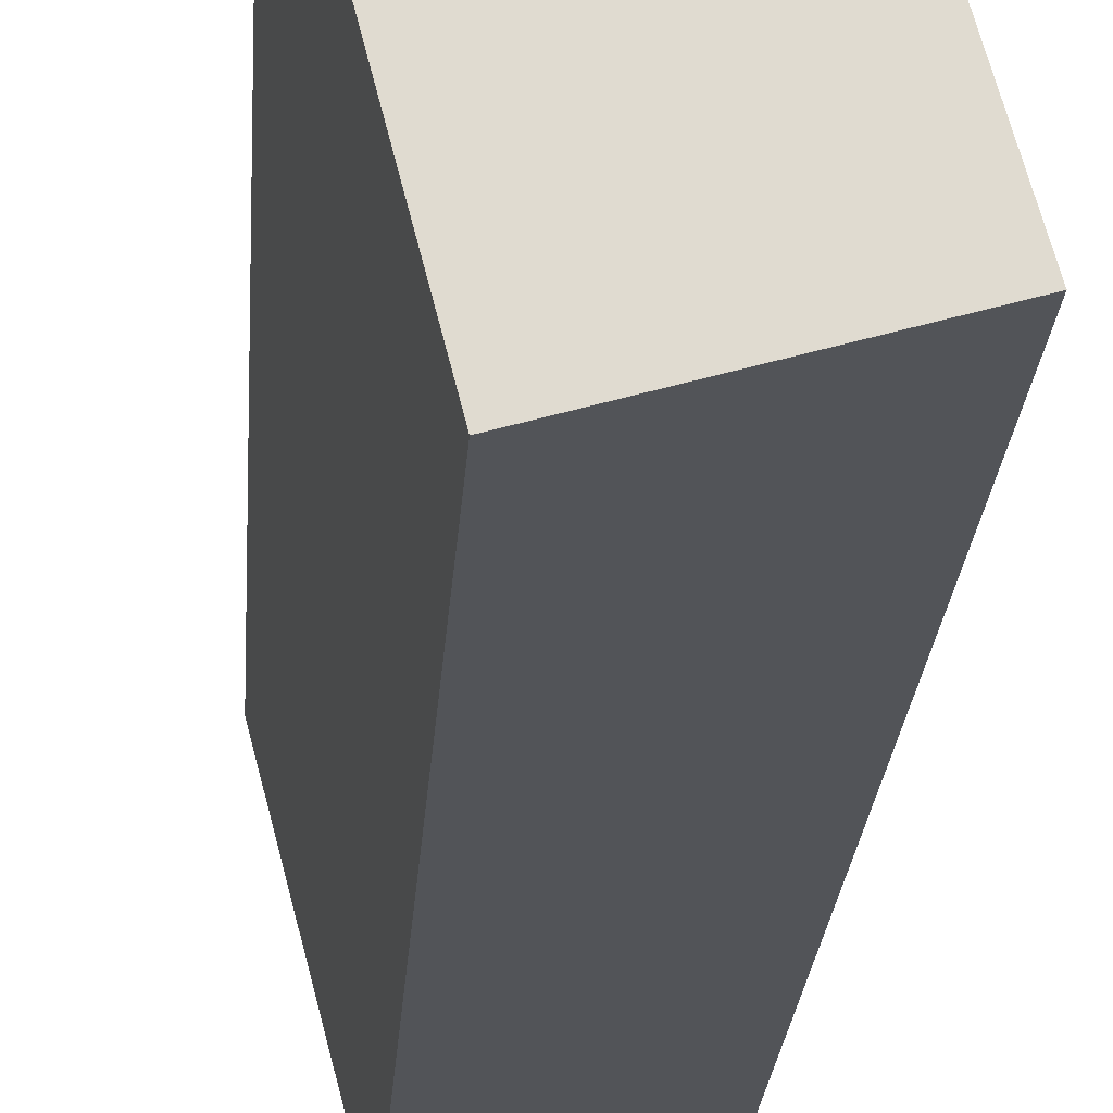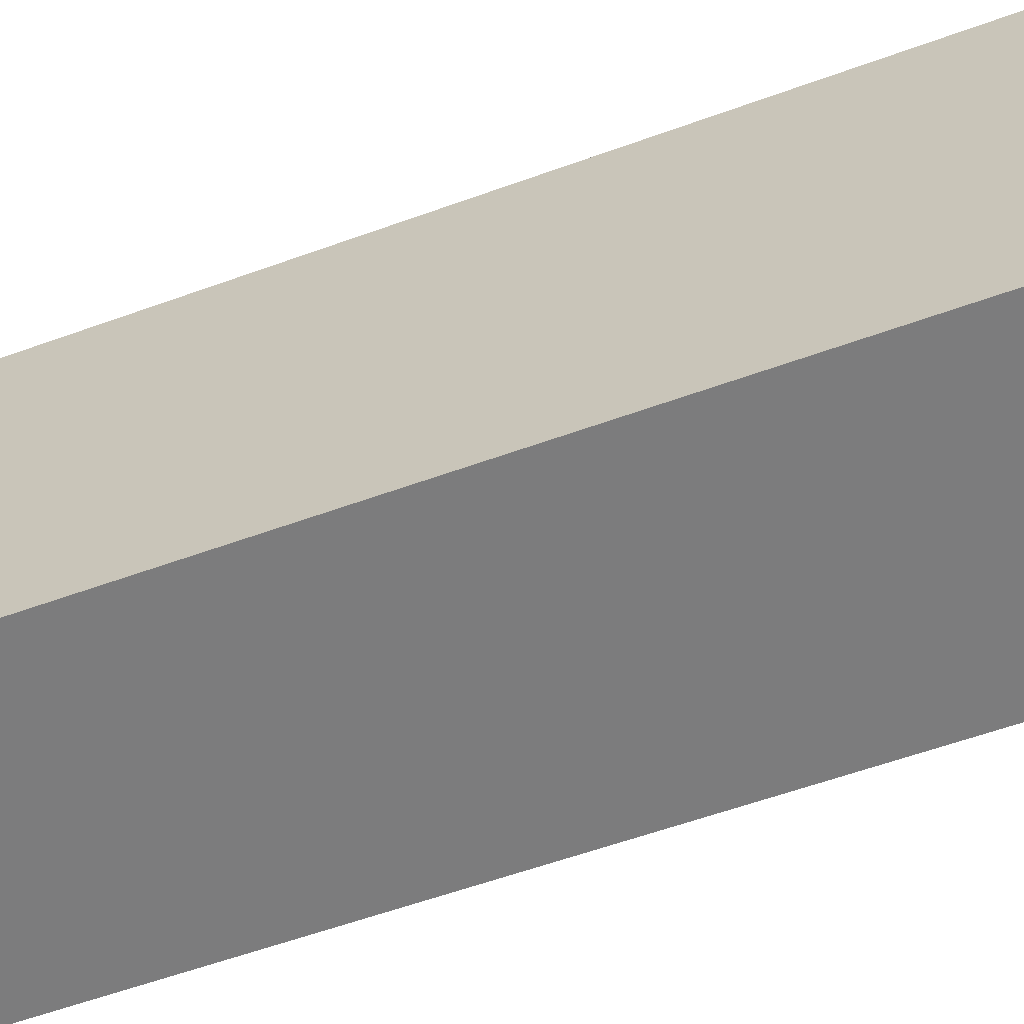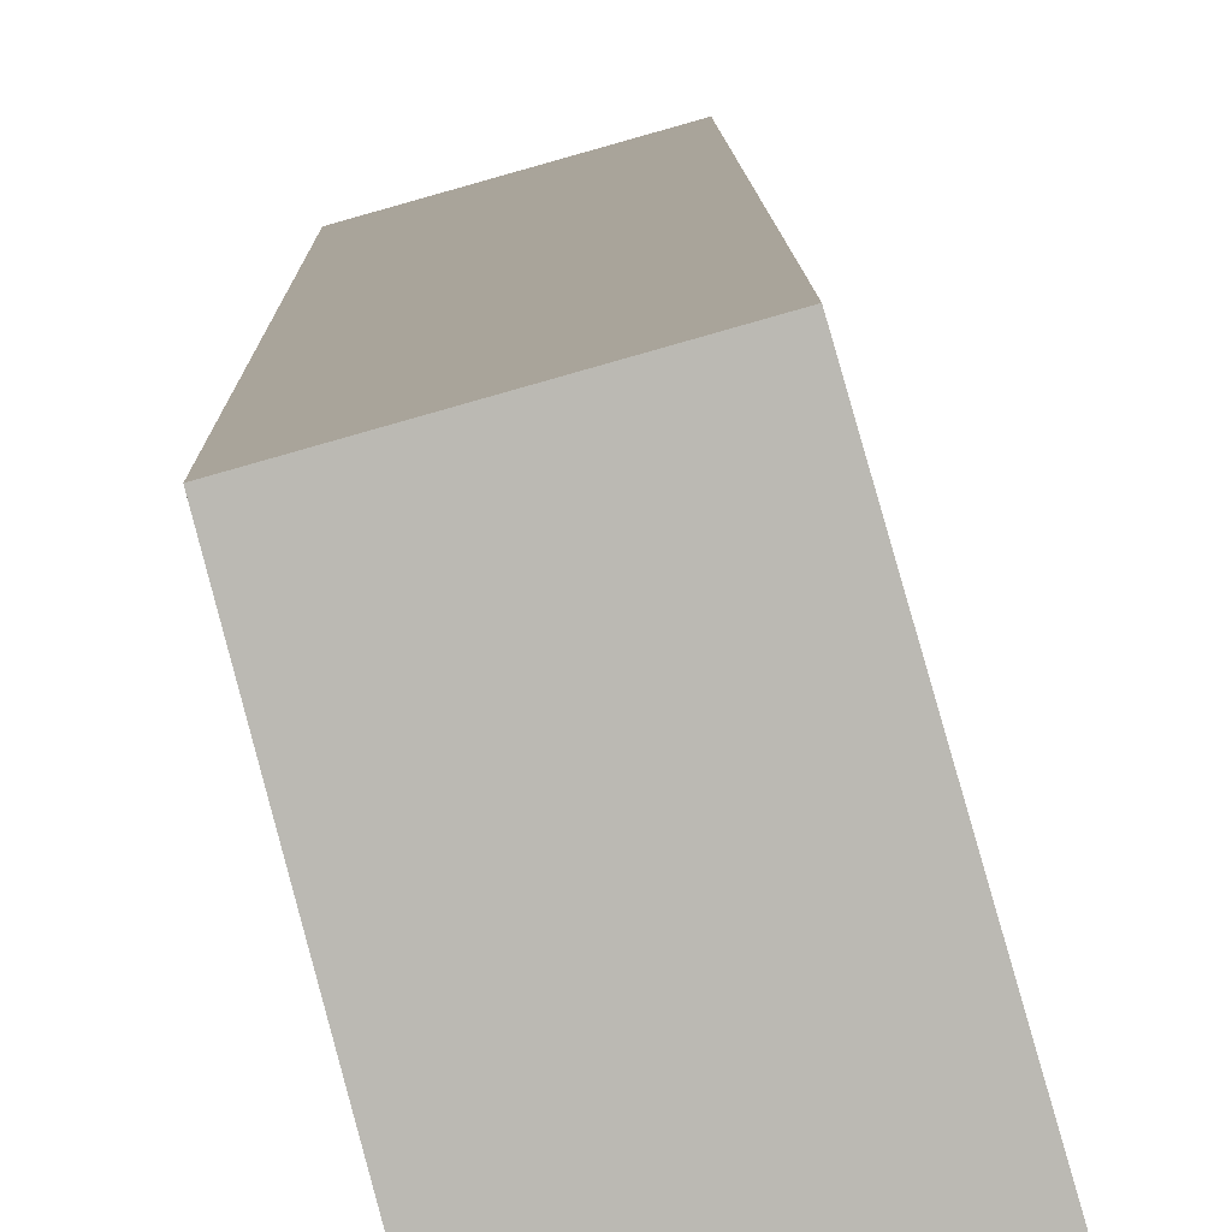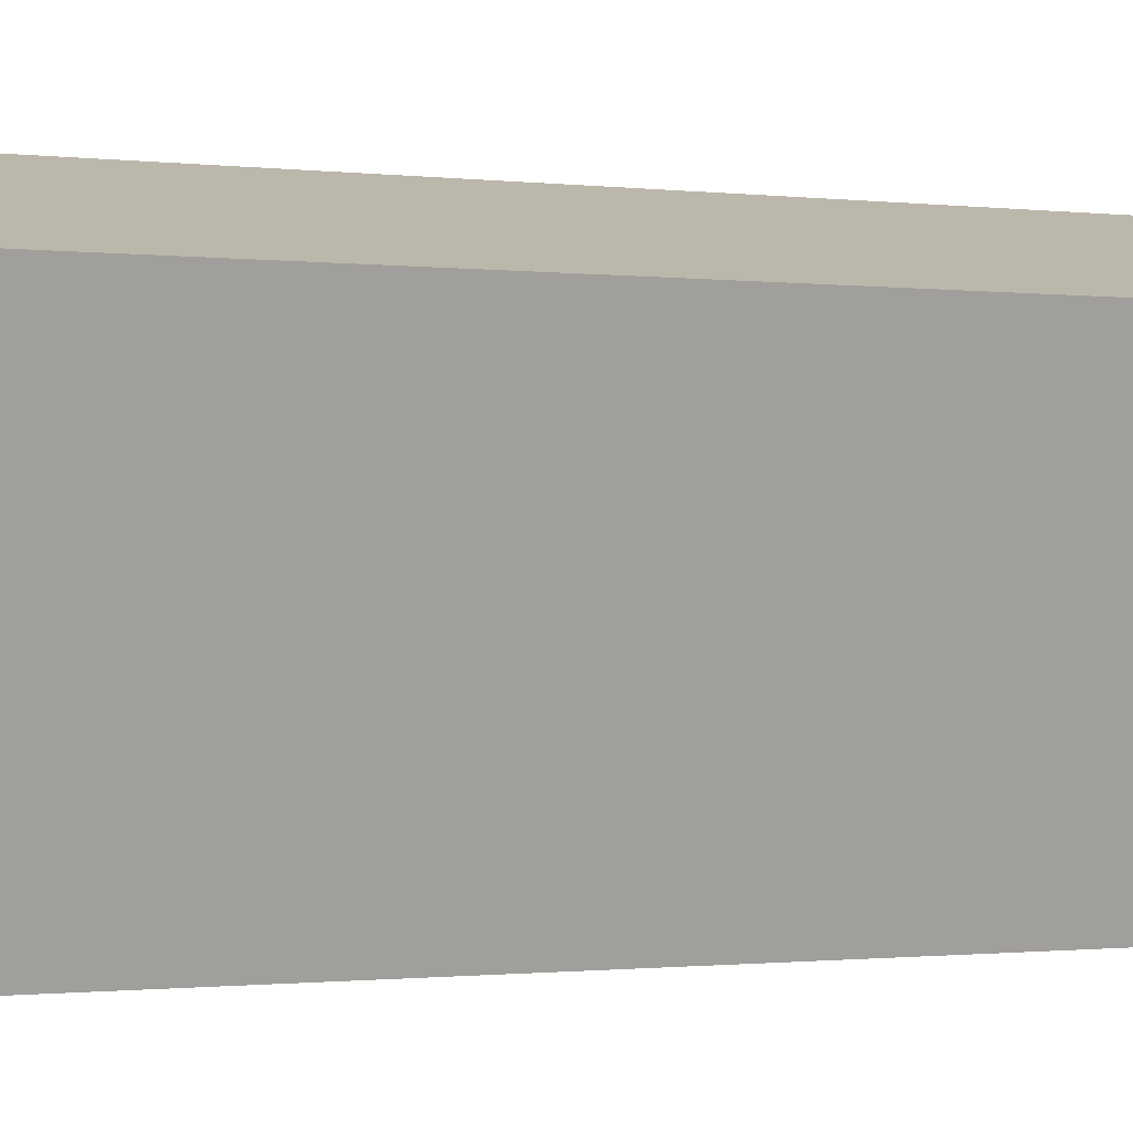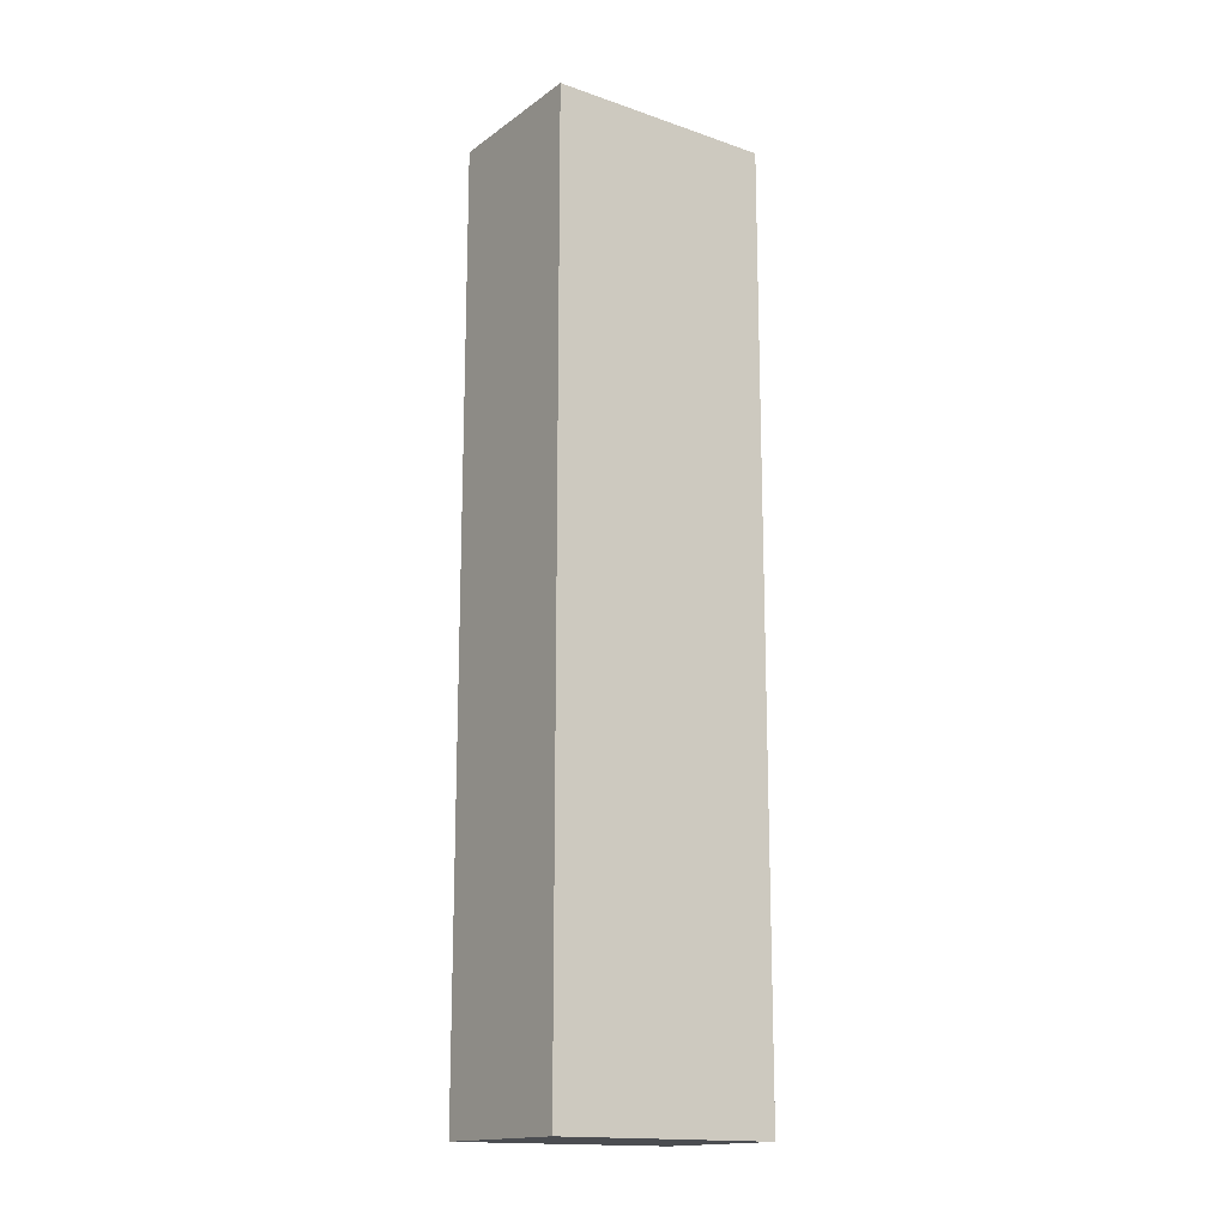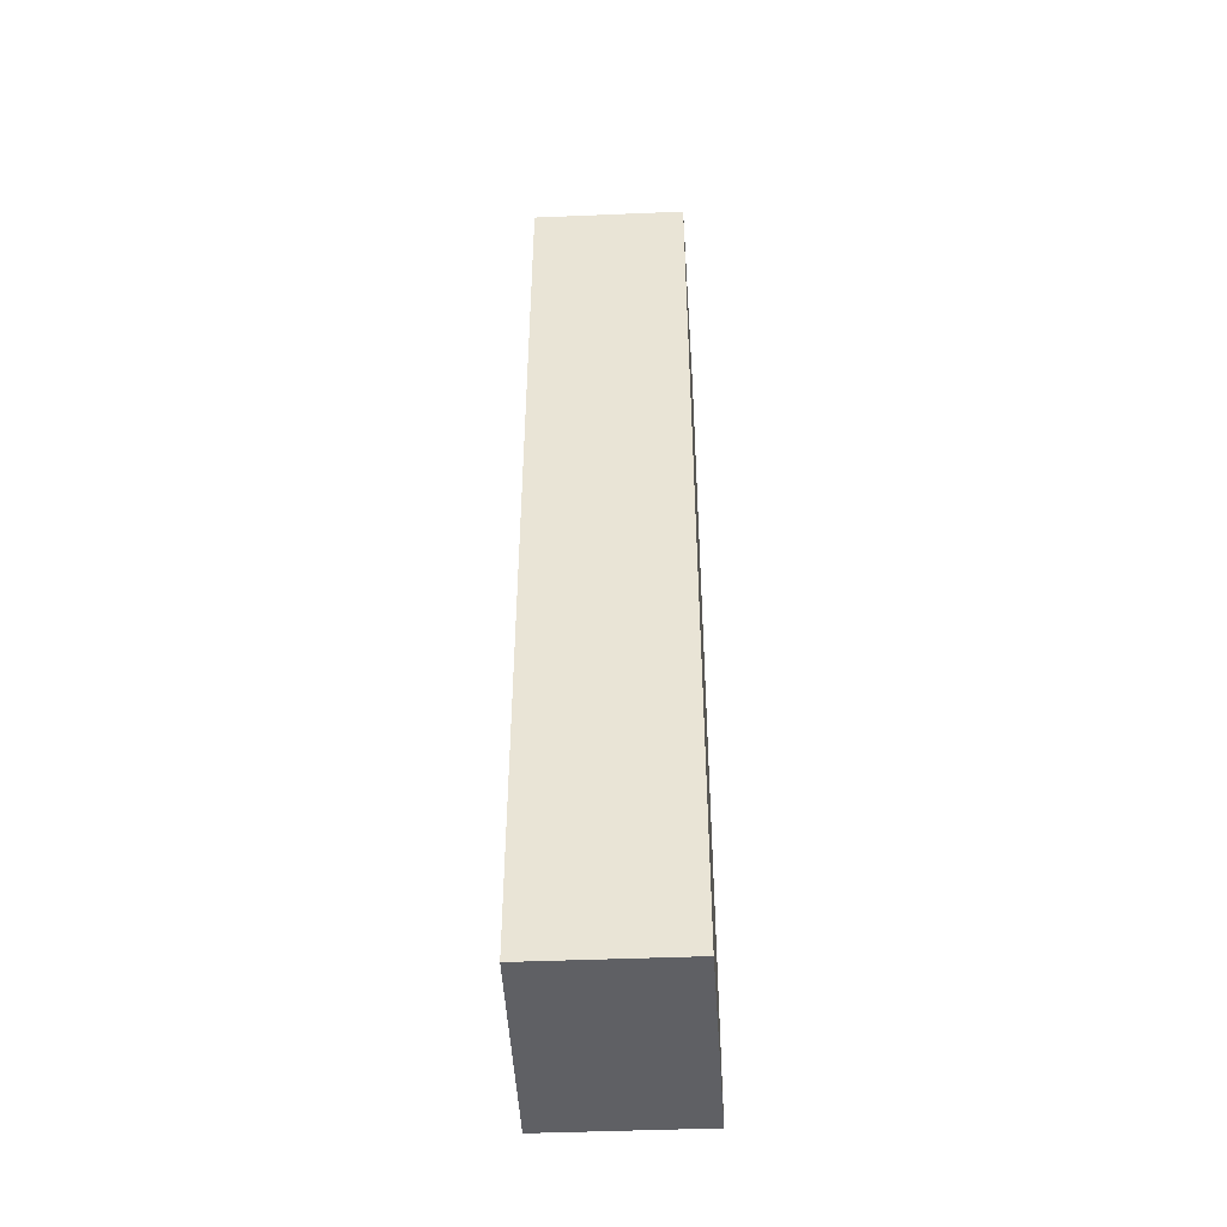
<metadata>
{"format":"obj","ext":"obj","renderer":"f3d","projection":"perspective","resolution":1024,"background":"white","views":[{"elev":-19.3,"azim":176.8,"up":"+Z"},{"elev":-45.4,"azim":-65.8,"up":"+Z"},{"elev":7.2,"azim":179.3,"up":"+Z"},{"elev":-0.6,"azim":54.6,"up":"+Z"},{"elev":-15.9,"azim":-109.3,"up":"+Y"},{"elev":-45.2,"azim":18.5,"up":"+Y"}]}
</metadata>
<code>
v  3.593 15.88 3.034
v  0 15.88 9.724e-16
v  1.087 15.88 3.741
v  2.616 15.88 -0.736
v  1.087 -2.291e-16 3.741
v  3.593 -1.858e-16 3.034
v  2.616 4.507e-17 -0.736
v  0 0 0
g defaultobject
f 1 2 3
f 2 1 4
f 5 1 3
f 1 5 6
f 6 4 1
f 4 6 7
f 7 2 4
f 2 7 8
f 8 3 2
f 3 8 5
f 5 7 6
f 7 5 8

</code>
